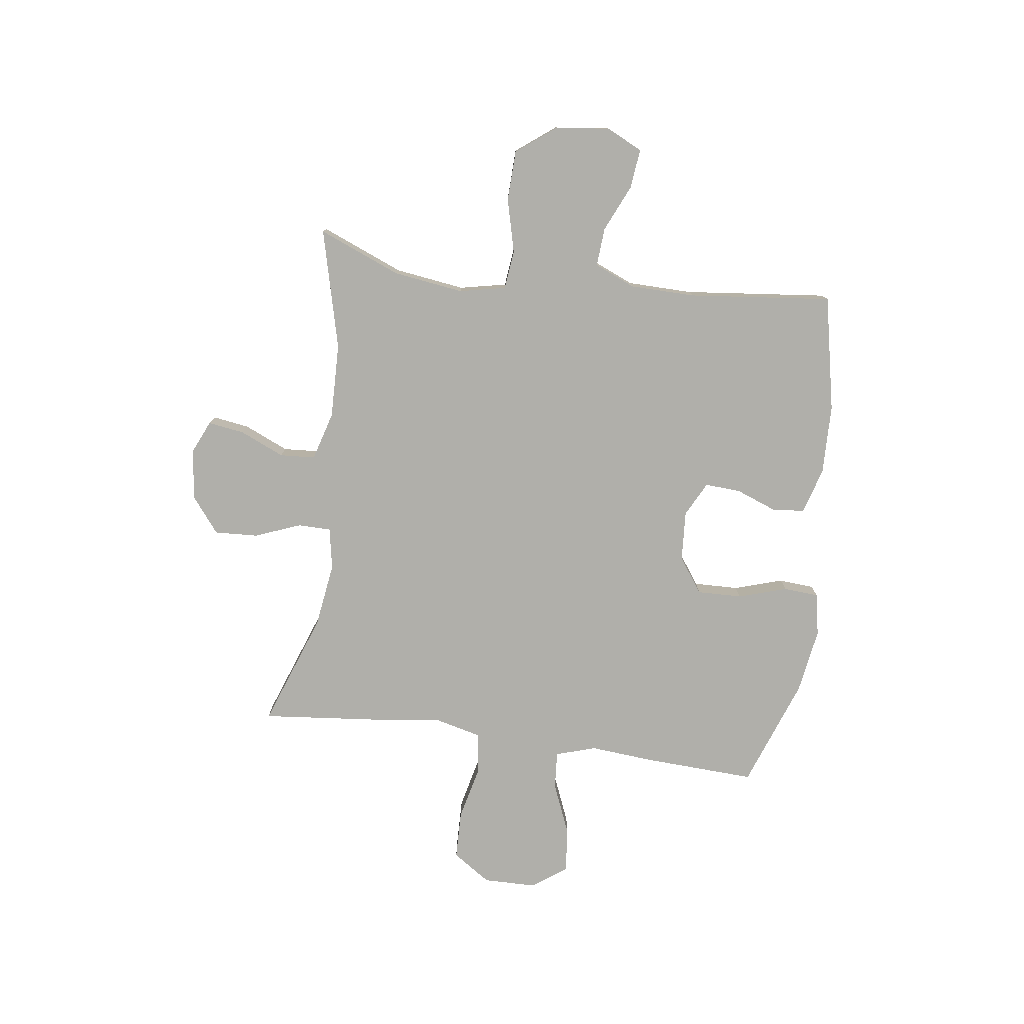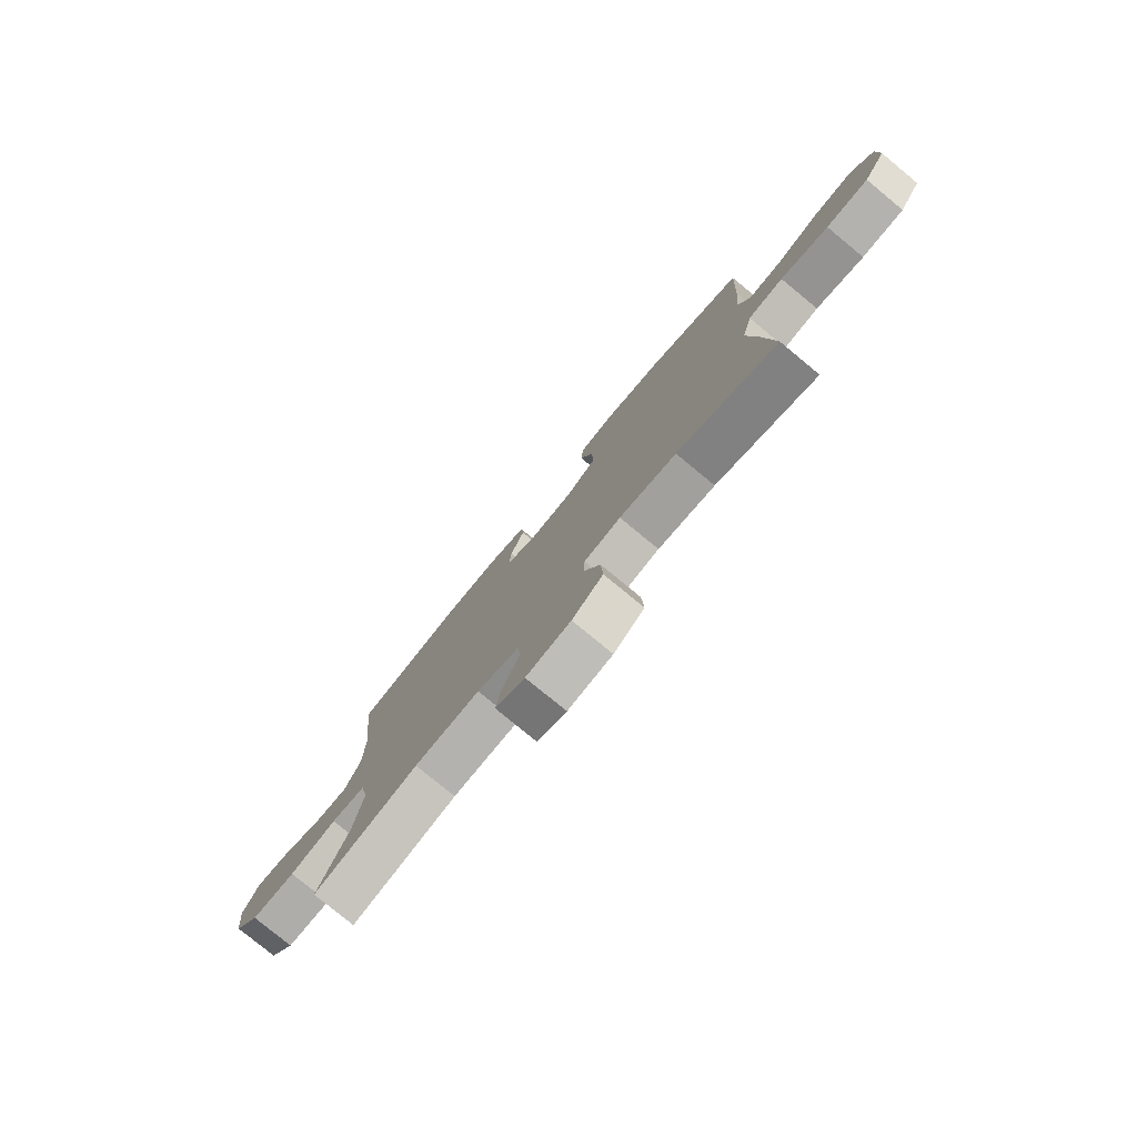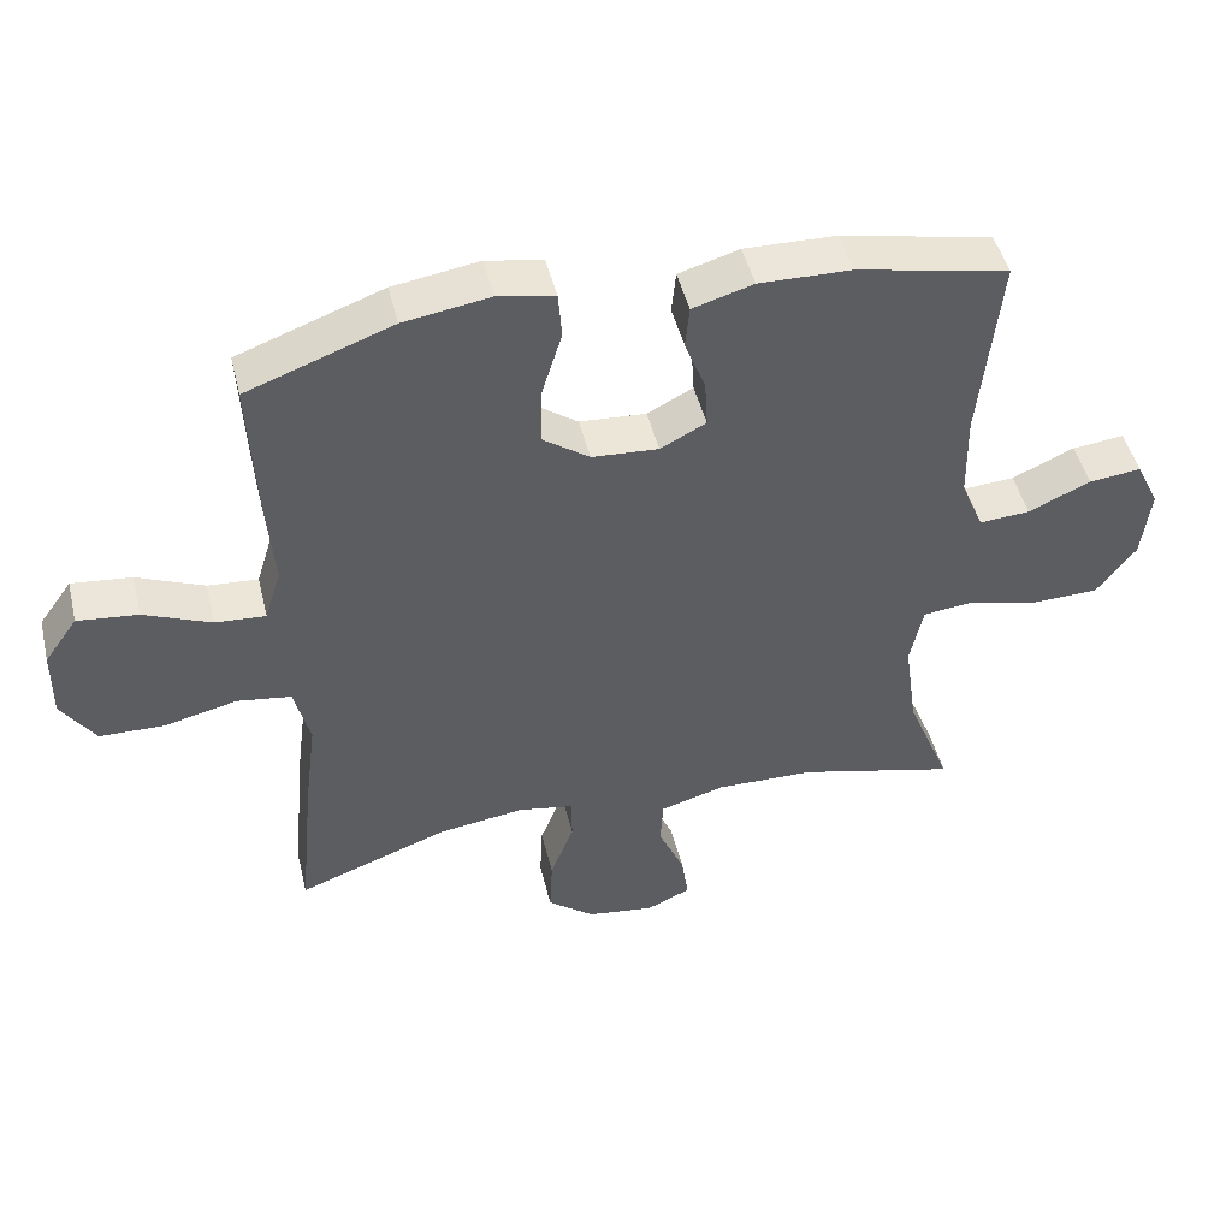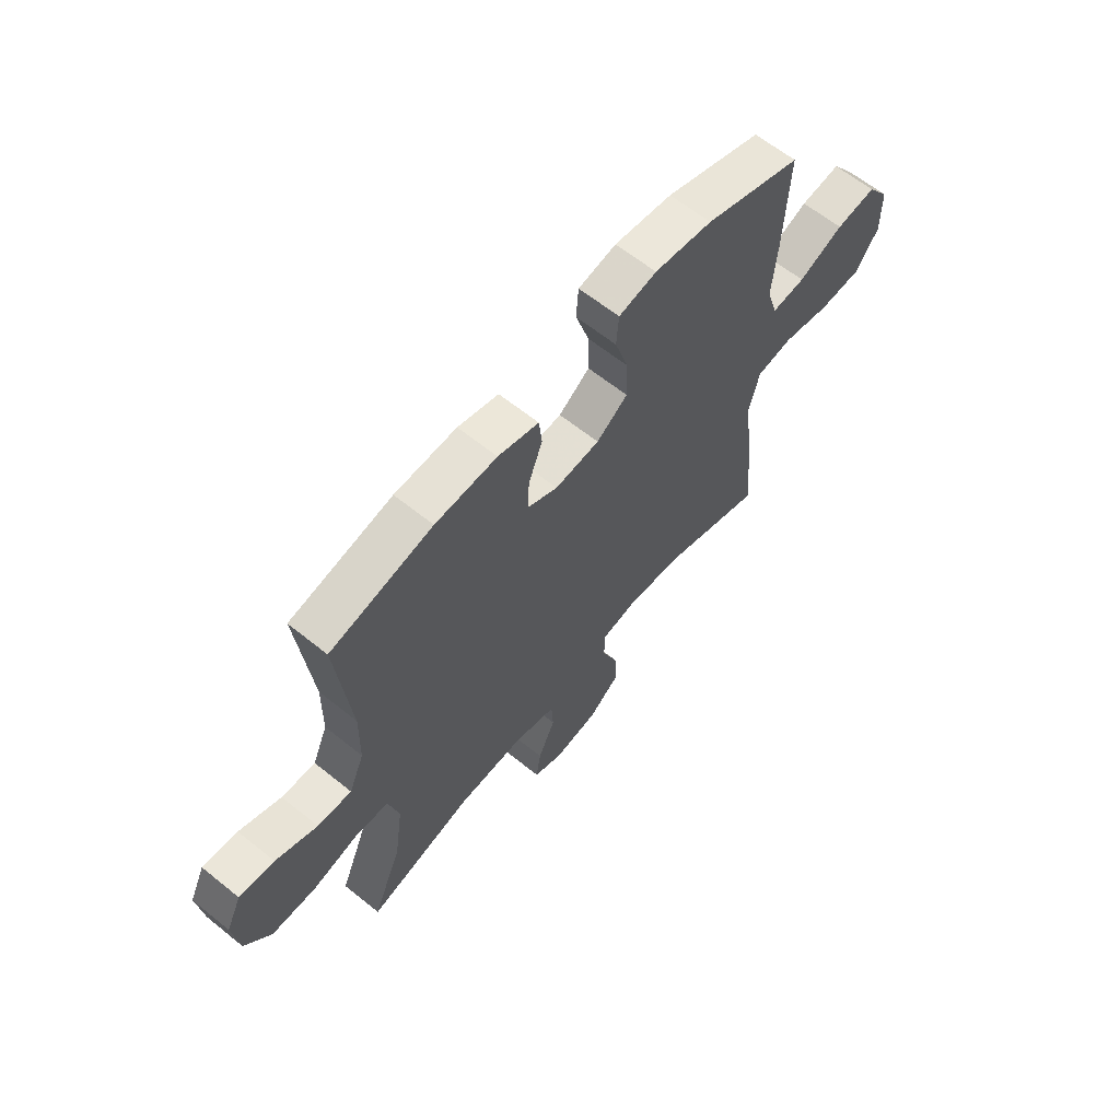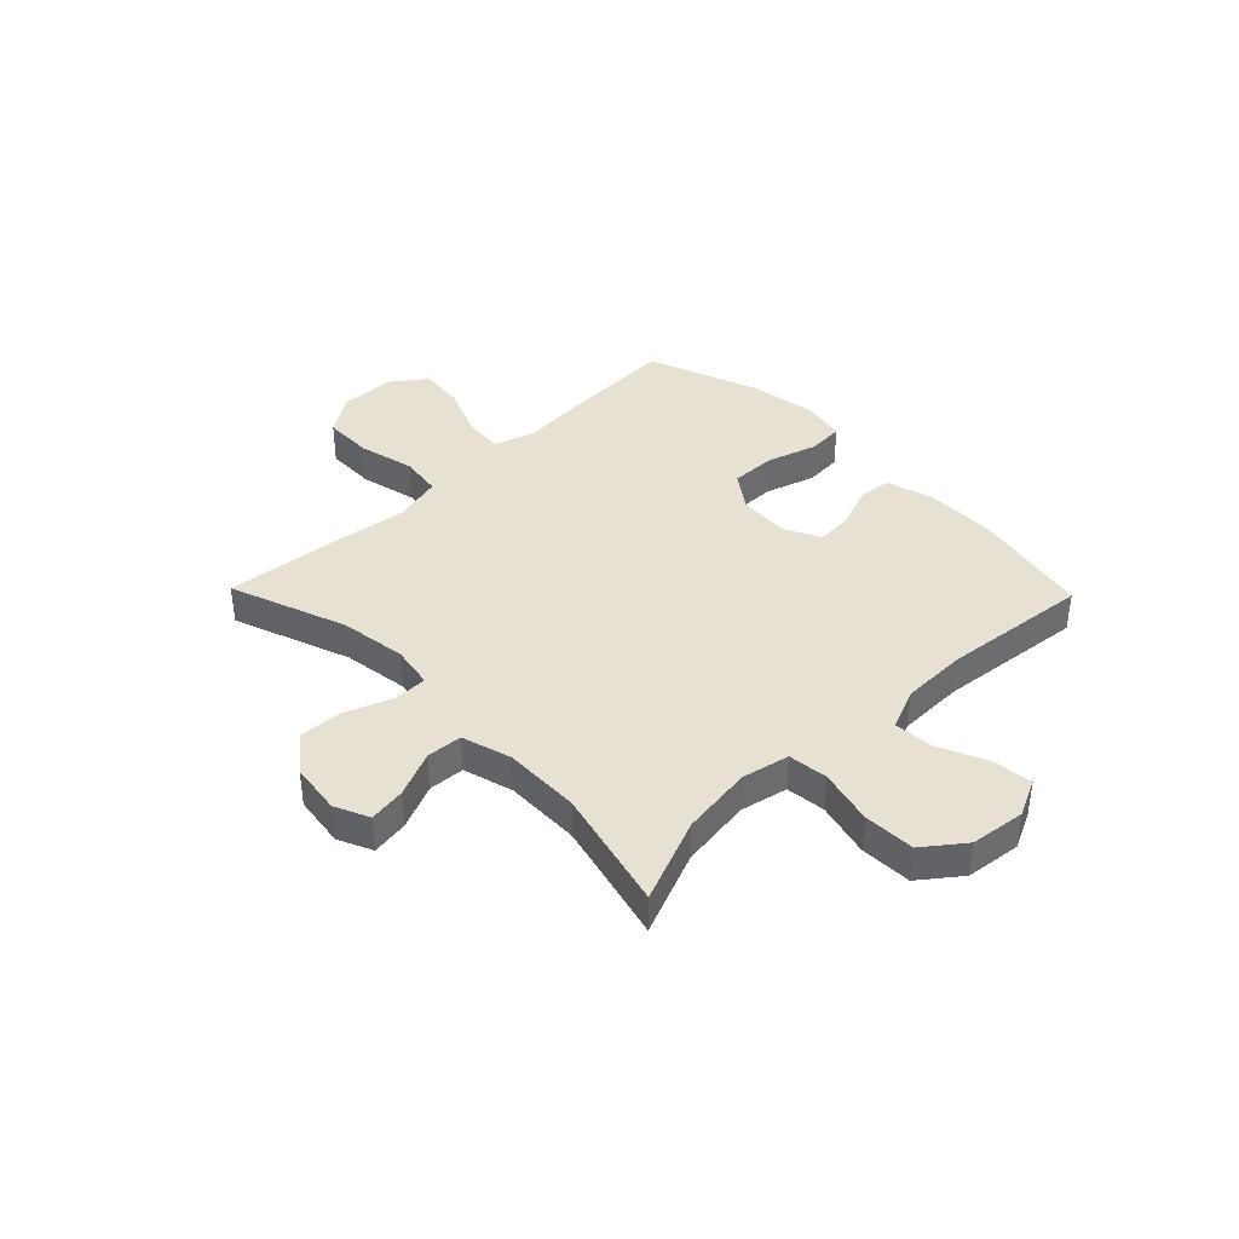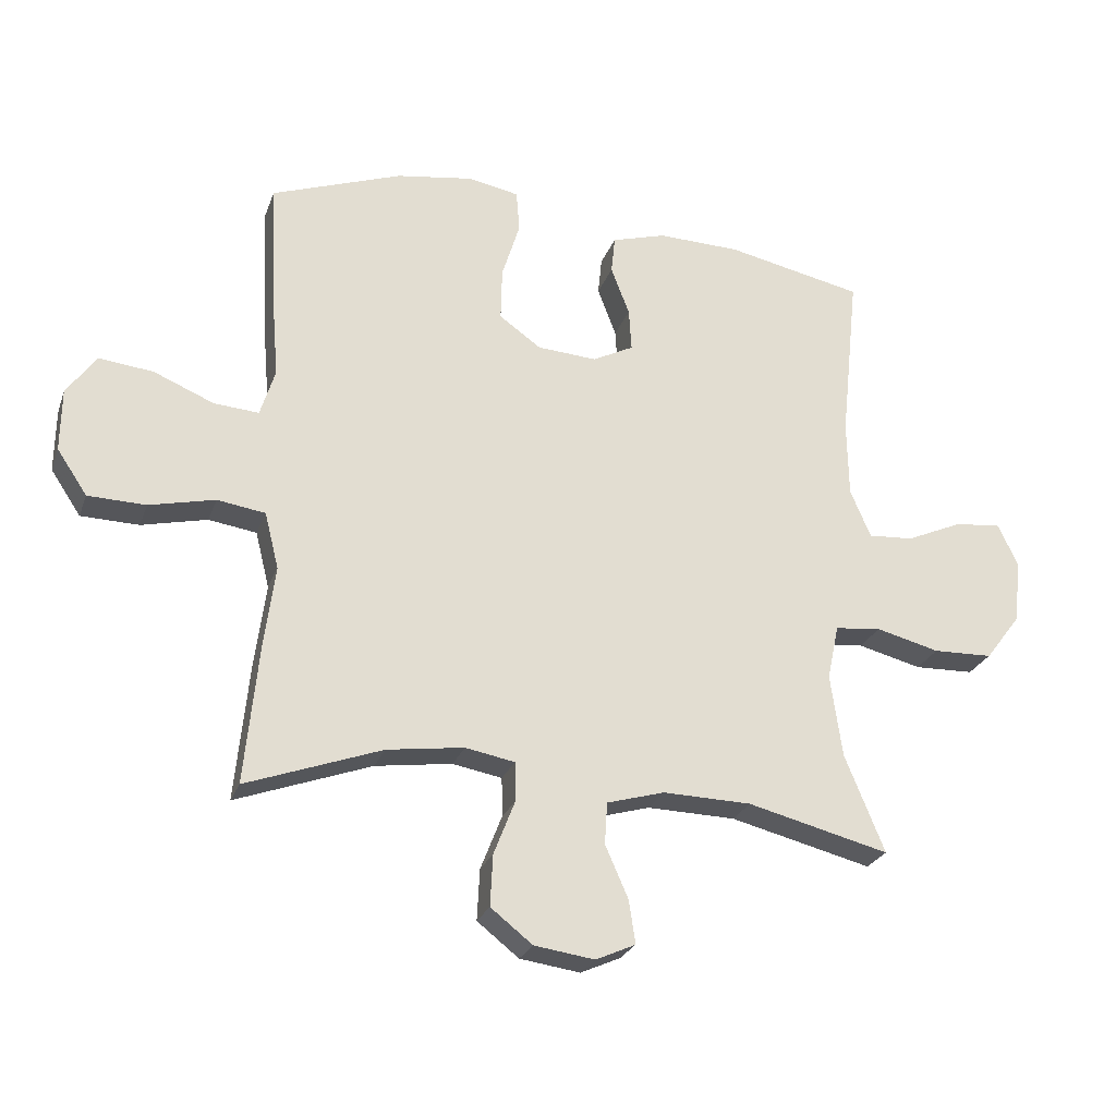
<metadata>
{"format":"obj","ext":"obj","renderer":"f3d","projection":"perspective","resolution":1024,"background":"white","views":[{"elev":-78.0,"azim":-97.6,"up":"+Y"},{"elev":-78.7,"azim":50.5,"up":"+Z"},{"elev":47.0,"azim":166.4,"up":"+Z"},{"elev":63.0,"azim":-50.8,"up":"+Z"},{"elev":39.4,"azim":-134.2,"up":"+Y"},{"elev":-25.5,"azim":162.6,"up":"+Z"}]}
</metadata>
<code>
v 0.5 0.07 -0.5
v 0.289 0.07 -0.423
v 0.169 0.07 -0.406
v 0.092 0.07 -0.42
v 0.091 0.07 -0.481
v 0.124 0.07 -0.566
v 0.128 0.07 -0.646
v 0.063 0.07 -0.697
v -0.031 0.07 -0.71
v -0.093 0.07 -0.682
v -0.083 0.07 -0.615
v -0.047 0.07 -0.533
v -0.051 0.07 -0.468
v -0.141 0.07 -0.442
v -0.279 0.07 -0.445
v -0.5 0.07 -0.5
v -0.438 0.07 -0.348
v -0.42 0.07 -0.219
v -0.438 0.07 -0.133
v -0.51 0.07 -0.125
v -0.609 0.07 -0.15
v -0.702 0.07 -0.147
v -0.757 0.07 -0.075
v -0.769 0.07 0.025
v -0.737 0.07 0.092
v -0.664 0.07 0.084
v -0.577 0.07 0.045
v -0.506 0.07 0.04
v -0.474 0.07 0.115
v -0.472 0.07 0.235
v -0.5 0.07 0.5
v -0.287 0.07 0.544
v -0.158 0.07 0.547
v -0.073 0.07 0.522
v -0.067 0.07 0.463
v -0.096 0.07 0.387
v -0.1 0.07 0.321
v -0.036 0.07 0.288
v 0.057 0.07 0.294
v 0.122 0.07 0.34
v 0.12 0.07 0.423
v 0.092 0.07 0.513
v 0.097 0.07 0.578
v 0.176 0.07 0.593
v 0.297 0.07 0.574
v 0.5 0.07 0.5
v 0.49 0.07 0.294
v 0.48 0.07 0.175
v 0.503 0.07 0.101
v 0.573 0.07 0.106
v 0.667 0.07 0.145
v 0.751 0.07 0.154
v 0.797 0.07 0.09
v 0.798 0.07 -0.008
v 0.751 0.07 -0.078
v 0.661 0.07 -0.08
v 0.559 0.07 -0.056
v 0.484 0.07 -0.067
v 0.462 0.07 -0.155
v 0.479 0.07 -0.286
v 0.5 0 -0.5
v 0.289 0 -0.423
v 0.169 0 -0.406
v 0.092 0 -0.42
v 0.091 0 -0.481
v 0.124 0 -0.566
v 0.128 0 -0.646
v 0.063 0 -0.697
v -0.031 0 -0.71
v -0.093 0 -0.682
v -0.083 0 -0.615
v -0.047 0 -0.533
v -0.051 0 -0.468
v -0.141 0 -0.442
v -0.279 0 -0.445
v -0.5 0 -0.5
v -0.438 0 -0.348
v -0.42 0 -0.219
v -0.438 0 -0.133
v -0.51 0 -0.125
v -0.609 0 -0.15
v -0.702 0 -0.147
v -0.757 0 -0.075
v -0.769 0 0.025
v -0.737 0 0.092
v -0.664 0 0.084
v -0.577 0 0.045
v -0.506 0 0.04
v -0.474 0 0.115
v -0.472 0 0.235
v -0.5 0 0.5
v -0.287 0 0.544
v -0.158 0 0.547
v -0.073 0 0.522
v -0.067 0 0.463
v -0.096 0 0.387
v -0.1 0 0.321
v -0.036 0 0.288
v 0.057 0 0.294
v 0.122 0 0.34
v 0.12 0 0.423
v 0.092 0 0.513
v 0.097 0 0.578
v 0.176 0 0.593
v 0.297 0 0.574
v 0.5 0 0.5
v 0.49 0 0.294
v 0.48 0 0.175
v 0.503 0 0.101
v 0.573 0 0.106
v 0.667 0 0.145
v 0.751 0 0.154
v 0.797 0 0.09
v 0.798 0 -0.008
v 0.751 0 -0.078
v 0.661 0 -0.08
v 0.559 0 -0.056
v 0.484 0 -0.067
v 0.462 0 -0.155
v 0.479 0 -0.286
f 59 60 1 2
f 58 59 2 3
f 55 56 57
f 54 55 57
f 53 54 57
f 52 53 57
f 51 52 57
f 50 51 57
f 49 50 57 58
f 58 3 4
f 49 58 4
f 48 49 4
f 46 47 48
f 45 46 48
f 44 45 48
f 43 44 48
f 42 43 48
f 41 42 48
f 40 41 48
f 39 40 48 4
f 34 35 36
f 33 34 36
f 32 33 36
f 31 32 36
f 30 31 36
f 29 30 36 37
f 28 29 37 38
f 25 26 27
f 24 25 27
f 23 24 27
f 22 23 27
f 21 22 27
f 20 21 27
f 19 20 27 28
f 15 16 17
f 14 15 17 18
f 13 14 18 19
f 10 11 12
f 9 10 12
f 8 9 12
f 7 8 12
f 6 7 12
f 5 6 12
f 5 12 13
f 28 38 39
f 19 28 39
f 13 19 39
f 5 13 39
f 4 5 39
f 62 61 120 119
f 63 62 119 118
f 117 116 115
f 117 115 114
f 117 114 113
f 117 113 112
f 117 112 111
f 117 111 110
f 118 117 110 109
f 64 63 118
f 64 118 109
f 64 109 108
f 108 107 106
f 108 106 105
f 108 105 104
f 108 104 103
f 108 103 102
f 108 102 101
f 108 101 100
f 64 108 100 99
f 96 95 94
f 96 94 93
f 96 93 92
f 96 92 91
f 96 91 90
f 97 96 90 89
f 98 97 89 88
f 87 86 85
f 87 85 84
f 87 84 83
f 87 83 82
f 87 82 81
f 87 81 80
f 88 87 80 79
f 77 76 75
f 78 77 75 74
f 79 78 74 73
f 72 71 70
f 72 70 69
f 72 69 68
f 72 68 67
f 72 67 66
f 72 66 65
f 73 72 65
f 99 98 88
f 99 88 79
f 99 79 73
f 99 73 65
f 99 65 64
f 1 61 62 2
f 2 62 63 3
f 3 63 64 4
f 4 64 65 5
f 5 65 66 6
f 6 66 67 7
f 7 67 68 8
f 8 68 69 9
f 9 69 70 10
f 10 70 71 11
f 11 71 72 12
f 12 72 73 13
f 13 73 74 14
f 14 74 75 15
f 15 75 76 16
f 16 76 77 17
f 17 77 78 18
f 18 78 79 19
f 19 79 80 20
f 20 80 81 21
f 21 81 82 22
f 22 82 83 23
f 23 83 84 24
f 24 84 85 25
f 25 85 86 26
f 26 86 87 27
f 27 87 88 28
f 28 88 89 29
f 29 89 90 30
f 30 90 91 31
f 31 91 92 32
f 32 92 93 33
f 33 93 94 34
f 34 94 95 35
f 35 95 96 36
f 36 96 97 37
f 37 97 98 38
f 38 98 99 39
f 39 99 100 40
f 40 100 101 41
f 41 101 102 42
f 42 102 103 43
f 43 103 104 44
f 44 104 105 45
f 45 105 106 46
f 46 106 107 47
f 47 107 108 48
f 48 108 109 49
f 49 109 110 50
f 50 110 111 51
f 51 111 112 52
f 52 112 113 53
f 53 113 114 54
f 54 114 115 55
f 55 115 116 56
f 56 116 117 57
f 57 117 118 58
f 58 118 119 59
f 59 119 120 60
f 60 120 61 1

</code>
